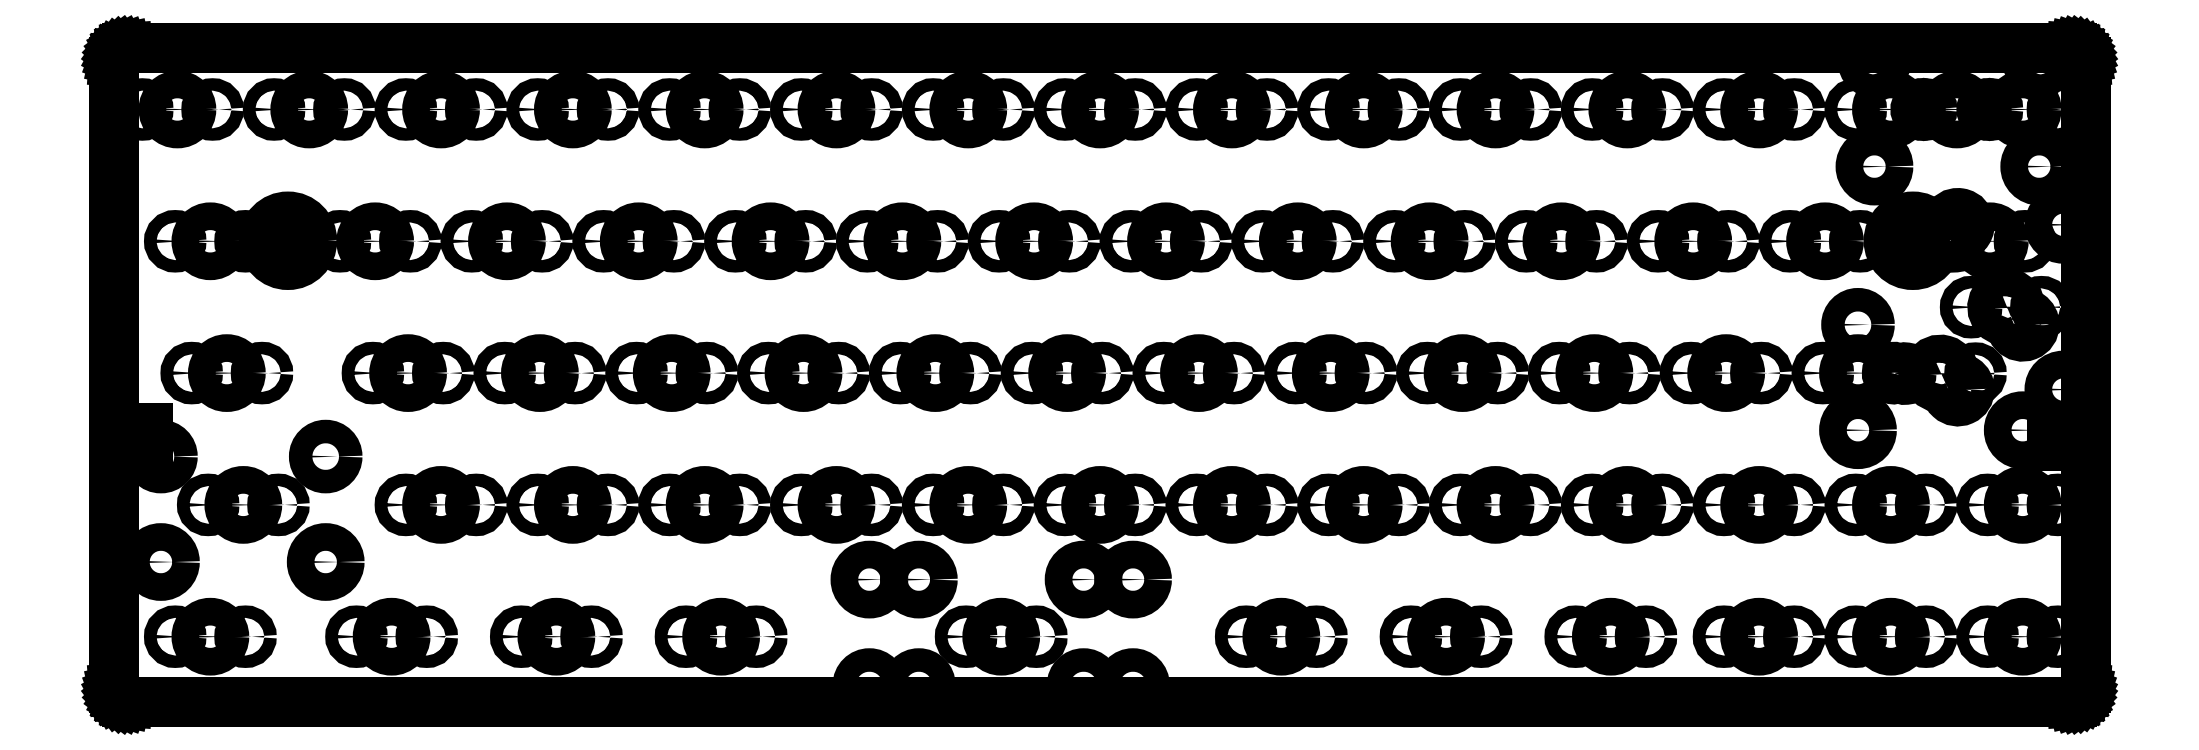
<metadata>
{"format":"dxf","ext":"dxf","renderer":"ezdxf+matplotlib","layout":"modelspace","background":"white","min_lineweight":24,"dpi":150}
</metadata>
<code>
0
SECTION
2
ENTITIES
0
LINE
8
Shape2DView
10
283.6
20
-0.6204
30
0
11
283.9
21
-0.681
31
0
0
LINE
8
Shape2DView
10
283.3
20
-0.6
30
0
11
283.6
21
-0.6204
31
0
0
LINE
8
Shape2DView
10
283.9
20
-0.681
30
0
11
284.1
21
-0.7807
31
0
0
LINE
8
Shape2DView
10
284.1
20
-0.7807
30
0
11
284.4
21
-0.9175
31
0
0
LINE
8
Shape2DView
10
284.4
20
-0.9175
30
0
11
284.6
21
-1.089
31
0
0
LINE
8
Shape2DView
10
284.6
20
-1.089
30
0
11
284.8
21
-1.29
31
0
0
LINE
8
Shape2DView
10
284.8
20
-1.29
30
0
11
285
21
-1.519
31
0
0
LINE
8
Shape2DView
10
285
20
-1.519
30
0
11
285.1
21
-1.769
31
0
0
LINE
8
Shape2DView
10
285.1
20
-1.769
30
0
11
285.2
21
-2.037
31
0
0
LINE
8
Shape2DView
10
285.2
20
-2.037
30
0
11
285.3
21
-2.315
31
0
0
LINE
8
Shape2DView
10
285.3
20
-2.315
30
0
11
285.3
21
-2.6
31
0
0
LINE
8
Shape2DView
10
285.3
20
-2.6
30
0
11
285.3
21
-55.6
31
0
0
LINE
8
Shape2DView
10
285.3
20
-55.6
30
0
11
280.4
21
-55.6
31
0
0
LINE
8
Shape2DView
10
280.4
20
-55.6
30
0
11
280.4
21
-58.1
31
0
0
LINE
8
Shape2DView
10
280.4
20
-58.1
30
0
11
285.3
21
-58.1
31
0
0
LINE
8
Shape2DView
10
285.3
20
-58.1
30
0
11
285.3
21
-93.2
31
0
0
LINE
8
Shape2DView
10
285.3
20
-93.2
30
0
11
285.3
21
-93.48
31
0
0
LINE
8
Shape2DView
10
285.3
20
-93.48
30
0
11
285.2
21
-93.76
31
0
0
LINE
8
Shape2DView
10
285.2
20
-93.76
30
0
11
285.1
21
-94.03
31
0
0
LINE
8
Shape2DView
10
285.1
20
-94.03
30
0
11
285
21
-94.28
31
0
0
LINE
8
Shape2DView
10
285
20
-94.28
30
0
11
284.8
21
-94.51
31
0
0
LINE
8
Shape2DView
10
284.8
20
-94.51
30
0
11
284.6
21
-94.71
31
0
0
LINE
8
Shape2DView
10
284.6
20
-94.71
30
0
11
284.4
21
-94.88
31
0
0
LINE
8
Shape2DView
10
284.4
20
-94.88
30
0
11
284.1
21
-95.02
31
0
0
LINE
8
Shape2DView
10
284.1
20
-95.02
30
0
11
283.9
21
-95.12
31
0
0
LINE
8
Shape2DView
10
283.9
20
-95.12
30
0
11
283.6
21
-95.18
31
0
0
LINE
8
Shape2DView
10
283.6
20
-95.18
30
0
11
283.3
21
-95.2
31
0
0
LINE
8
Shape2DView
10
283.3
20
-95.2
30
0
11
2.3
21
-95.2
31
0
0
LINE
8
Shape2DView
10
2.3
20
-95.2
30
0
11
2.015
21
-95.18
31
0
0
LINE
8
Shape2DView
10
2.015
20
-95.18
30
0
11
1.737
21
-95.12
31
0
0
LINE
8
Shape2DView
10
1.737
20
-95.12
30
0
11
1.469
21
-95.02
31
0
0
LINE
8
Shape2DView
10
1.469
20
-95.02
30
0
11
1.219
21
-94.88
31
0
0
LINE
8
Shape2DView
10
1.219
20
-94.88
30
0
11
0.9903
21
-94.71
31
0
0
LINE
8
Shape2DView
10
0.9903
20
-94.71
30
0
11
0.7885
21
-94.51
31
0
0
LINE
8
Shape2DView
10
0.7885
20
-94.51
30
0
11
0.6175
21
-94.28
31
0
0
LINE
8
Shape2DView
10
0.6175
20
-94.28
30
0
11
0.4807
21
-94.03
31
0
0
LINE
8
Shape2DView
10
0.4807
20
-94.03
30
0
11
0.381
21
-93.76
31
0
0
LINE
8
Shape2DView
10
0.381
20
-93.76
30
0
11
0.3204
21
-93.48
31
0
0
LINE
8
Shape2DView
10
0.3204
20
-93.48
30
0
11
0.3
21
-93.2
31
0
0
LINE
8
Shape2DView
10
0.3
20
-93.2
30
0
11
0.3
21
-58.1
31
0
0
LINE
8
Shape2DView
10
0.3
20
-58.1
30
0
11
5.3
21
-58.1
31
0
0
LINE
8
Shape2DView
10
5.3
20
-58.1
30
0
11
5.3
21
-55.6
31
0
0
LINE
8
Shape2DView
10
5.3
20
-55.6
30
0
11
0.3
21
-55.6
31
0
0
LINE
8
Shape2DView
10
0.3
20
-55.6
30
0
11
0.3
21
-2.6
31
0
0
LINE
8
Shape2DView
10
0.3
20
-2.6
30
0
11
0.3204
21
-2.315
31
0
0
LINE
8
Shape2DView
10
0.3204
20
-2.315
30
0
11
0.381
21
-2.037
31
0
0
LINE
8
Shape2DView
10
0.381
20
-2.037
30
0
11
0.4807
21
-1.769
31
0
0
LINE
8
Shape2DView
10
0.4807
20
-1.769
30
0
11
0.6175
21
-1.519
31
0
0
LINE
8
Shape2DView
10
0.6175
20
-1.519
30
0
11
0.7885
21
-1.29
31
0
0
LINE
8
Shape2DView
10
0.7885
20
-1.29
30
0
11
0.9903
21
-1.089
31
0
0
LINE
8
Shape2DView
10
0.9903
20
-1.089
30
0
11
1.219
21
-0.9175
31
0
0
LINE
8
Shape2DView
10
1.219
20
-0.9175
30
0
11
1.469
21
-0.7807
31
0
0
LINE
8
Shape2DView
10
1.469
20
-0.7807
30
0
11
1.737
21
-0.681
31
0
0
LINE
8
Shape2DView
10
1.737
20
-0.681
30
0
11
2.015
21
-0.6204
31
0
0
LINE
8
Shape2DView
10
2.015
20
-0.6204
30
0
11
2.3
21
-0.6
31
0
0
LINE
8
Shape2DView
10
2.3
20
-0.6
30
0
11
283.3
21
-0.6
31
0
0
CIRCLE
8
Shape2DView
10
281.3
20
-85.72
30
0
40
0.9
0
CIRCLE
8
Shape2DView
10
276.2
20
-85.72
30
0
40
2
0
CIRCLE
8
Shape2DView
10
271.1
20
-85.72
30
0
40
0.9
0
CIRCLE
8
Shape2DView
10
262.3
20
-85.72
30
0
40
0.9
0
CIRCLE
8
Shape2DView
10
257.2
20
-85.72
30
0
40
2
0
CIRCLE
8
Shape2DView
10
252.1
20
-85.72
30
0
40
0.9
0
CIRCLE
8
Shape2DView
10
243.2
20
-85.72
30
0
40
0.9
0
CIRCLE
8
Shape2DView
10
238.1
20
-85.72
30
0
40
2
0
CIRCLE
8
Shape2DView
10
233
20
-85.72
30
0
40
0.9
0
CIRCLE
8
Shape2DView
10
221.8
20
-85.72
30
0
40
0.9
0
CIRCLE
8
Shape2DView
10
216.7
20
-85.72
30
0
40
2
0
CIRCLE
8
Shape2DView
10
211.6
20
-85.72
30
0
40
0.9
0
CIRCLE
8
Shape2DView
10
198
20
-85.72
30
0
40
0.9
0
CIRCLE
8
Shape2DView
10
192.9
20
-85.72
30
0
40
2
0
CIRCLE
8
Shape2DView
10
187.8
20
-85.72
30
0
40
0.9
0
CIRCLE
8
Shape2DView
10
147.6
20
-92.71
30
0
40
1.7
0
CIRCLE
8
Shape2DView
10
174.1
20
-85.72
30
0
40
0.9
0
CIRCLE
8
Shape2DView
10
169.1
20
-85.72
30
0
40
2
0
CIRCLE
8
Shape2DView
10
164
20
-85.72
30
0
40
0.9
0
CIRCLE
8
Shape2DView
10
147.6
20
-77.47
30
0
40
2
0
CIRCLE
8
Shape2DView
10
281.3
20
-66.67
30
0
40
0.9
0
CIRCLE
8
Shape2DView
10
276.2
20
-66.67
30
0
40
2
0
CIRCLE
8
Shape2DView
10
271.1
20
-66.67
30
0
40
0.9
0
CIRCLE
8
Shape2DView
10
262.3
20
-66.67
30
0
40
0.9
0
CIRCLE
8
Shape2DView
10
257.2
20
-66.67
30
0
40
2
0
CIRCLE
8
Shape2DView
10
252.1
20
-66.67
30
0
40
0.9
0
CIRCLE
8
Shape2DView
10
243.2
20
-66.67
30
0
40
0.9
0
CIRCLE
8
Shape2DView
10
238.1
20
-66.67
30
0
40
2
0
CIRCLE
8
Shape2DView
10
233
20
-66.67
30
0
40
0.9
0
CIRCLE
8
Shape2DView
10
224.2
20
-66.67
30
0
40
0.9
0
CIRCLE
8
Shape2DView
10
219.1
20
-66.67
30
0
40
2
0
CIRCLE
8
Shape2DView
10
214
20
-66.67
30
0
40
0.9
0
CIRCLE
8
Shape2DView
10
276.2
20
-55.88
30
0
40
2
0
CIRCLE
8
Shape2DView
10
252.4
20
-55.88
30
0
40
2
0
CIRCLE
8
Shape2DView
10
282.1
20
-50.01
30
0
40
2
0
CIRCLE
8
Shape2DView
10
269.4
20
-47.7
30
0
40
0.9
0
ARC
8
Shape2DView
10
266.9
20
-50.01
30
0
40
1.7
50
161.7
51
0
0
ARC
8
Shape2DView
10
266.9
20
-50.01
30
0
40
1.7
50
0
51
113.8
0
ARC
8
Shape2DView
10
264.3
20
-47.7
30
0
40
2
50
-22.05
51
0
0
ARC
8
Shape2DView
10
264.3
20
-47.7
30
0
40
2
50
0
51
-62.42
0
ARC
8
Shape2DView
10
259.2
20
-47.7
30
0
40
0.9
50
0
51
163.7
0
ARC
8
Shape2DView
10
257.5
20
-47.62
30
0
40
0.9
50
11.36
51
-16.28
0
ARC
8
Shape2DView
10
259.2
20
-47.7
30
0
40
0.9
50
-168.6
51
0
0
CIRCLE
8
Shape2DView
10
205.1
20
-66.67
30
0
40
0.9
0
CIRCLE
8
Shape2DView
10
200
20
-66.67
30
0
40
2
0
CIRCLE
8
Shape2DView
10
194.9
20
-66.67
30
0
40
0.9
0
CIRCLE
8
Shape2DView
10
186.1
20
-66.67
30
0
40
0.9
0
CIRCLE
8
Shape2DView
10
181
20
-66.67
30
0
40
2
0
CIRCLE
8
Shape2DView
10
175.9
20
-66.67
30
0
40
0.9
0
CIRCLE
8
Shape2DView
10
167
20
-66.67
30
0
40
0.9
0
CIRCLE
8
Shape2DView
10
161.9
20
-66.67
30
0
40
2
0
CIRCLE
8
Shape2DView
10
156.8
20
-66.67
30
0
40
0.9
0
CIRCLE
8
Shape2DView
10
148
20
-66.67
30
0
40
0.9
0
CIRCLE
8
Shape2DView
10
140.5
20
-92.71
30
0
40
1.7
0
CIRCLE
8
Shape2DView
10
116.7
20
-92.71
30
0
40
1.7
0
CIRCLE
8
Shape2DView
10
109.5
20
-92.71
30
0
40
1.7
0
CIRCLE
8
Shape2DView
10
133.7
20
-85.72
30
0
40
0.9
0
CIRCLE
8
Shape2DView
10
128.6
20
-85.72
30
0
40
2
0
CIRCLE
8
Shape2DView
10
123.5
20
-85.72
30
0
40
0.9
0
CIRCLE
8
Shape2DView
10
93.19
20
-85.72
30
0
40
0.9
0
CIRCLE
8
Shape2DView
10
88.11
20
-85.72
30
0
40
2
0
CIRCLE
8
Shape2DView
10
83.03
20
-85.72
30
0
40
0.9
0
CIRCLE
8
Shape2DView
10
140.5
20
-77.47
30
0
40
2
0
CIRCLE
8
Shape2DView
10
116.7
20
-77.47
30
0
40
2
0
CIRCLE
8
Shape2DView
10
109.5
20
-77.47
30
0
40
2
0
CIRCLE
8
Shape2DView
10
69.37
20
-85.72
30
0
40
0.9
0
CIRCLE
8
Shape2DView
10
64.29
20
-85.72
30
0
40
2
0
CIRCLE
8
Shape2DView
10
59.21
20
-85.72
30
0
40
0.9
0
CIRCLE
8
Shape2DView
10
45.56
20
-85.72
30
0
40
0.9
0
CIRCLE
8
Shape2DView
10
40.48
20
-85.72
30
0
40
2
0
CIRCLE
8
Shape2DView
10
35.4
20
-85.72
30
0
40
0.9
0
CIRCLE
8
Shape2DView
10
19.37
20
-85.72
30
0
40
0.9
0
CIRCLE
8
Shape2DView
10
14.29
20
-85.72
30
0
40
2
0
CIRCLE
8
Shape2DView
10
9.207
20
-85.72
30
0
40
0.9
0
CIRCLE
8
Shape2DView
10
30.96
20
-74.93
30
0
40
2
0
CIRCLE
8
Shape2DView
10
7.144
20
-74.93
30
0
40
2
0
CIRCLE
8
Shape2DView
10
142.9
20
-66.67
30
0
40
2
0
CIRCLE
8
Shape2DView
10
137.8
20
-66.67
30
0
40
0.9
0
CIRCLE
8
Shape2DView
10
128.9
20
-66.67
30
0
40
0.9
0
CIRCLE
8
Shape2DView
10
123.8
20
-66.67
30
0
40
2
0
CIRCLE
8
Shape2DView
10
118.7
20
-66.67
30
0
40
0.9
0
CIRCLE
8
Shape2DView
10
109.9
20
-66.67
30
0
40
0.9
0
CIRCLE
8
Shape2DView
10
104.8
20
-66.67
30
0
40
2
0
CIRCLE
8
Shape2DView
10
99.69
20
-66.67
30
0
40
0.9
0
CIRCLE
8
Shape2DView
10
90.81
20
-66.67
30
0
40
0.9
0
CIRCLE
8
Shape2DView
10
85.72
20
-66.67
30
0
40
2
0
CIRCLE
8
Shape2DView
10
80.64
20
-66.67
30
0
40
0.9
0
CIRCLE
8
Shape2DView
10
71.75
20
-66.67
30
0
40
0.9
0
CIRCLE
8
Shape2DView
10
66.67
20
-66.67
30
0
40
2
0
CIRCLE
8
Shape2DView
10
61.59
20
-66.67
30
0
40
0.9
0
CIRCLE
8
Shape2DView
10
52.7
20
-66.67
30
0
40
0.9
0
CIRCLE
8
Shape2DView
10
47.62
20
-66.67
30
0
40
2
0
CIRCLE
8
Shape2DView
10
42.55
20
-66.67
30
0
40
0.9
0
CIRCLE
8
Shape2DView
10
24.13
20
-66.67
30
0
40
0.9
0
CIRCLE
8
Shape2DView
10
19.05
20
-66.67
30
0
40
2
0
CIRCLE
8
Shape2DView
10
13.97
20
-66.67
30
0
40
0.9
0
CIRCLE
8
Shape2DView
10
30.96
20
-59.69
30
0
40
1.7
0
CIRCLE
8
Shape2DView
10
7.144
20
-59.69
30
0
40
1.7
0
CIRCLE
8
Shape2DView
10
252.4
20
-47.62
30
0
40
2
0
ARC
8
Shape2DView
10
276.2
20
-40.64
30
0
40
1.7
50
154.7
51
0
0
ARC
8
Shape2DView
10
276.2
20
-40.64
30
0
40
1.7
50
0
51
111.6
0
ARC
8
Shape2DView
10
273.8
20
-38.1
30
0
40
2
50
-28.67
51
0
0
ARC
8
Shape2DView
10
273.8
20
-38.1
30
0
40
2
50
0
51
-65.02
0
CIRCLE
8
Shape2DView
10
278.9
20
-38.1
30
0
40
0.9
0
CIRCLE
8
Shape2DView
10
268.8
20
-38.1
30
0
40
0.9
0
CIRCLE
8
Shape2DView
10
252.4
20
-40.64
30
0
40
1.7
0
CIRCLE
8
Shape2DView
10
247.3
20
-47.62
30
0
40
0.9
0
CIRCLE
8
Shape2DView
10
238.4
20
-47.62
30
0
40
0.9
0
CIRCLE
8
Shape2DView
10
233.4
20
-47.62
30
0
40
2
0
CIRCLE
8
Shape2DView
10
228.3
20
-47.62
30
0
40
0.9
0
CIRCLE
8
Shape2DView
10
219.4
20
-47.62
30
0
40
0.9
0
CIRCLE
8
Shape2DView
10
214.3
20
-47.62
30
0
40
2
0
CIRCLE
8
Shape2DView
10
276.5
20
-28.57
30
0
40
0.9
0
CIRCLE
8
Shape2DView
10
271.5
20
-28.57
30
0
40
2
0
CIRCLE
8
Shape2DView
10
282.1
20
-26.19
30
0
40
2
0
ARC
8
Shape2DView
10
266.9
20
-26.19
30
0
40
1.7
50
-86.36
51
0
0
ARC
8
Shape2DView
10
266.9
20
-26.19
30
0
40
1.7
50
0
51
-116.3
0
ARC
8
Shape2DView
10
266.4
20
-28.57
30
0
40
0.9
50
107.8
51
0
0
ARC
8
Shape2DView
10
266.4
20
-28.57
30
0
40
0.9
50
0
51
49.53
0
CIRCLE
8
Shape2DView
10
260.4
20
-28.5
30
0
40
3.5
0
CIRCLE
8
Shape2DView
10
252.7
20
-28.57
30
0
40
0.9
0
CIRCLE
8
Shape2DView
10
247.7
20
-28.57
30
0
40
2
0
CIRCLE
8
Shape2DView
10
242.6
20
-28.57
30
0
40
0.9
0
CIRCLE
8
Shape2DView
10
233.7
20
-28.57
30
0
40
0.9
0
CIRCLE
8
Shape2DView
10
228.6
20
-28.57
30
0
40
2
0
CIRCLE
8
Shape2DView
10
223.5
20
-28.57
30
0
40
0.9
0
CIRCLE
8
Shape2DView
10
214.6
20
-28.57
30
0
40
0.9
0
CIRCLE
8
Shape2DView
10
209.2
20
-47.62
30
0
40
0.9
0
CIRCLE
8
Shape2DView
10
200.3
20
-47.62
30
0
40
0.9
0
CIRCLE
8
Shape2DView
10
195.3
20
-47.62
30
0
40
2
0
CIRCLE
8
Shape2DView
10
190.2
20
-47.62
30
0
40
0.9
0
CIRCLE
8
Shape2DView
10
181.3
20
-47.62
30
0
40
0.9
0
CIRCLE
8
Shape2DView
10
176.2
20
-47.62
30
0
40
2
0
CIRCLE
8
Shape2DView
10
171.1
20
-47.62
30
0
40
0.9
0
CIRCLE
8
Shape2DView
10
162.2
20
-47.62
30
0
40
0.9
0
CIRCLE
8
Shape2DView
10
157.2
20
-47.62
30
0
40
2
0
CIRCLE
8
Shape2DView
10
152.1
20
-47.62
30
0
40
0.9
0
CIRCLE
8
Shape2DView
10
209.6
20
-28.57
30
0
40
2
0
CIRCLE
8
Shape2DView
10
204.5
20
-28.57
30
0
40
0.9
0
CIRCLE
8
Shape2DView
10
195.6
20
-28.57
30
0
40
0.9
0
CIRCLE
8
Shape2DView
10
190.5
20
-28.57
30
0
40
2
0
CIRCLE
8
Shape2DView
10
185.4
20
-28.57
30
0
40
0.9
0
CIRCLE
8
Shape2DView
10
176.5
20
-28.57
30
0
40
0.9
0
CIRCLE
8
Shape2DView
10
171.4
20
-28.57
30
0
40
2
0
CIRCLE
8
Shape2DView
10
166.4
20
-28.57
30
0
40
0.9
0
CIRCLE
8
Shape2DView
10
157.5
20
-28.57
30
0
40
0.9
0
CIRCLE
8
Shape2DView
10
152.4
20
-28.57
30
0
40
2
0
CIRCLE
8
Shape2DView
10
147.3
20
-28.57
30
0
40
0.9
0
CIRCLE
8
Shape2DView
10
278.6
20
-17.78
30
0
40
2
0
CIRCLE
8
Shape2DView
10
254.8
20
-17.78
30
0
40
2
0
CIRCLE
8
Shape2DView
10
281.3
20
-9.525
30
0
40
0.9
0
CIRCLE
8
Shape2DView
10
276.2
20
-9.525
30
0
40
2
0
ARC
8
Shape2DView
10
271.8
20
-9.525
30
0
40
0.9
50
0
51
110.7
0
ARC
8
Shape2DView
10
271.1
20
-9.525
30
0
40
0.9
50
69.34
51
-69.34
0
ARC
8
Shape2DView
10
271.8
20
-9.525
30
0
40
0.9
50
-110.7
51
0
0
CIRCLE
8
Shape2DView
10
266.7
20
-9.525
30
0
40
2
0
ARC
8
Shape2DView
10
262.3
20
-9.525
30
0
40
0.9
50
-110.7
51
0
0
ARC
8
Shape2DView
10
262.3
20
-9.525
30
0
40
0.9
50
0
51
110.7
0
ARC
8
Shape2DView
10
261.6
20
-9.525
30
0
40
0.9
50
69.34
51
-69.34
0
CIRCLE
8
Shape2DView
10
257.2
20
-9.525
30
0
40
2
0
CIRCLE
8
Shape2DView
10
252.1
20
-9.525
30
0
40
0.9
0
CIRCLE
8
Shape2DView
10
278.6
20
-2.54
30
0
40
1.7
0
CIRCLE
8
Shape2DView
10
254.8
20
-2.54
30
0
40
1.7
0
CIRCLE
8
Shape2DView
10
243.2
20
-9.525
30
0
40
0.9
0
CIRCLE
8
Shape2DView
10
238.1
20
-9.525
30
0
40
2
0
CIRCLE
8
Shape2DView
10
233
20
-9.525
30
0
40
0.9
0
CIRCLE
8
Shape2DView
10
224.2
20
-9.525
30
0
40
0.9
0
CIRCLE
8
Shape2DView
10
219.1
20
-9.525
30
0
40
2
0
CIRCLE
8
Shape2DView
10
214
20
-9.525
30
0
40
0.9
0
CIRCLE
8
Shape2DView
10
205.1
20
-9.525
30
0
40
0.9
0
CIRCLE
8
Shape2DView
10
200
20
-9.525
30
0
40
2
0
CIRCLE
8
Shape2DView
10
194.9
20
-9.525
30
0
40
0.9
0
CIRCLE
8
Shape2DView
10
186.1
20
-9.525
30
0
40
0.9
0
CIRCLE
8
Shape2DView
10
181
20
-9.525
30
0
40
2
0
CIRCLE
8
Shape2DView
10
175.9
20
-9.525
30
0
40
0.9
0
CIRCLE
8
Shape2DView
10
167
20
-9.525
30
0
40
0.9
0
CIRCLE
8
Shape2DView
10
161.9
20
-9.525
30
0
40
2
0
CIRCLE
8
Shape2DView
10
156.8
20
-9.525
30
0
40
0.9
0
CIRCLE
8
Shape2DView
10
148
20
-9.525
30
0
40
0.9
0
CIRCLE
8
Shape2DView
10
143.2
20
-47.62
30
0
40
0.9
0
CIRCLE
8
Shape2DView
10
138.1
20
-47.62
30
0
40
2
0
CIRCLE
8
Shape2DView
10
133
20
-47.62
30
0
40
0.9
0
CIRCLE
8
Shape2DView
10
124.1
20
-47.62
30
0
40
0.9
0
CIRCLE
8
Shape2DView
10
119.1
20
-47.62
30
0
40
2
0
CIRCLE
8
Shape2DView
10
114
20
-47.62
30
0
40
0.9
0
CIRCLE
8
Shape2DView
10
105.1
20
-47.62
30
0
40
0.9
0
CIRCLE
8
Shape2DView
10
100
20
-47.62
30
0
40
2
0
CIRCLE
8
Shape2DView
10
94.93
20
-47.62
30
0
40
0.9
0
CIRCLE
8
Shape2DView
10
86.04
20
-47.62
30
0
40
0.9
0
CIRCLE
8
Shape2DView
10
80.96
20
-47.62
30
0
40
2
0
CIRCLE
8
Shape2DView
10
75.88
20
-47.62
30
0
40
0.9
0
CIRCLE
8
Shape2DView
10
138.4
20
-28.57
30
0
40
0.9
0
CIRCLE
8
Shape2DView
10
133.3
20
-28.57
30
0
40
2
0
CIRCLE
8
Shape2DView
10
128.3
20
-28.57
30
0
40
0.9
0
CIRCLE
8
Shape2DView
10
119.4
20
-28.57
30
0
40
0.9
0
CIRCLE
8
Shape2DView
10
114.3
20
-28.57
30
0
40
2
0
CIRCLE
8
Shape2DView
10
109.2
20
-28.57
30
0
40
0.9
0
CIRCLE
8
Shape2DView
10
100.3
20
-28.57
30
0
40
0.9
0
CIRCLE
8
Shape2DView
10
95.25
20
-28.57
30
0
40
2
0
CIRCLE
8
Shape2DView
10
90.17
20
-28.57
30
0
40
0.9
0
CIRCLE
8
Shape2DView
10
81.28
20
-28.57
30
0
40
0.9
0
CIRCLE
8
Shape2DView
10
76.2
20
-28.57
30
0
40
2
0
CIRCLE
8
Shape2DView
10
66.99
20
-47.62
30
0
40
0.9
0
CIRCLE
8
Shape2DView
10
61.91
20
-47.62
30
0
40
2
0
CIRCLE
8
Shape2DView
10
56.83
20
-47.62
30
0
40
0.9
0
CIRCLE
8
Shape2DView
10
47.94
20
-47.62
30
0
40
0.9
0
CIRCLE
8
Shape2DView
10
42.86
20
-47.62
30
0
40
2
0
CIRCLE
8
Shape2DView
10
37.78
20
-47.62
30
0
40
0.9
0
CIRCLE
8
Shape2DView
10
21.75
20
-47.62
30
0
40
0.9
0
CIRCLE
8
Shape2DView
10
16.67
20
-47.62
30
0
40
2
0
CIRCLE
8
Shape2DView
10
11.59
20
-47.62
30
0
40
0.9
0
CIRCLE
8
Shape2DView
10
71.12
20
-28.57
30
0
40
0.9
0
CIRCLE
8
Shape2DView
10
62.23
20
-28.57
30
0
40
0.9
0
CIRCLE
8
Shape2DView
10
57.15
20
-28.57
30
0
40
2
0
CIRCLE
8
Shape2DView
10
52.07
20
-28.57
30
0
40
0.9
0
CIRCLE
8
Shape2DView
10
43.18
20
-28.57
30
0
40
0.9
0
CIRCLE
8
Shape2DView
10
38.1
20
-28.57
30
0
40
2
0
CIRCLE
8
Shape2DView
10
33.02
20
-28.57
30
0
40
0.9
0
CIRCLE
8
Shape2DView
10
25.5
20
-28.5
30
0
40
3.5
0
CIRCLE
8
Shape2DView
10
19.37
20
-28.57
30
0
40
0.9
0
CIRCLE
8
Shape2DView
10
14.29
20
-28.57
30
0
40
2
0
CIRCLE
8
Shape2DView
10
9.207
20
-28.57
30
0
40
0.9
0
CIRCLE
8
Shape2DView
10
142.9
20
-9.525
30
0
40
2
0
CIRCLE
8
Shape2DView
10
137.8
20
-9.525
30
0
40
0.9
0
CIRCLE
8
Shape2DView
10
128.9
20
-9.525
30
0
40
0.9
0
CIRCLE
8
Shape2DView
10
123.8
20
-9.525
30
0
40
2
0
CIRCLE
8
Shape2DView
10
118.7
20
-9.525
30
0
40
0.9
0
CIRCLE
8
Shape2DView
10
109.9
20
-9.525
30
0
40
0.9
0
CIRCLE
8
Shape2DView
10
104.8
20
-9.525
30
0
40
2
0
CIRCLE
8
Shape2DView
10
99.69
20
-9.525
30
0
40
0.9
0
CIRCLE
8
Shape2DView
10
90.81
20
-9.525
30
0
40
0.9
0
CIRCLE
8
Shape2DView
10
85.72
20
-9.525
30
0
40
2
0
CIRCLE
8
Shape2DView
10
80.64
20
-9.525
30
0
40
0.9
0
CIRCLE
8
Shape2DView
10
71.75
20
-9.525
30
0
40
0.9
0
CIRCLE
8
Shape2DView
10
66.67
20
-9.525
30
0
40
2
0
CIRCLE
8
Shape2DView
10
61.59
20
-9.525
30
0
40
0.9
0
CIRCLE
8
Shape2DView
10
52.7
20
-9.525
30
0
40
0.9
0
CIRCLE
8
Shape2DView
10
47.62
20
-9.525
30
0
40
2
0
CIRCLE
8
Shape2DView
10
42.55
20
-9.525
30
0
40
0.9
0
CIRCLE
8
Shape2DView
10
33.66
20
-9.525
30
0
40
0.9
0
CIRCLE
8
Shape2DView
10
28.57
20
-9.525
30
0
40
2
0
CIRCLE
8
Shape2DView
10
23.5
20
-9.525
30
0
40
0.9
0
CIRCLE
8
Shape2DView
10
14.61
20
-9.525
30
0
40
0.9
0
CIRCLE
8
Shape2DView
10
9.525
20
-9.525
30
0
40
2
0
CIRCLE
8
Shape2DView
10
4.445
20
-9.525
30
0
40
0.9
0
ENDSEC
0
EOF

</code>
